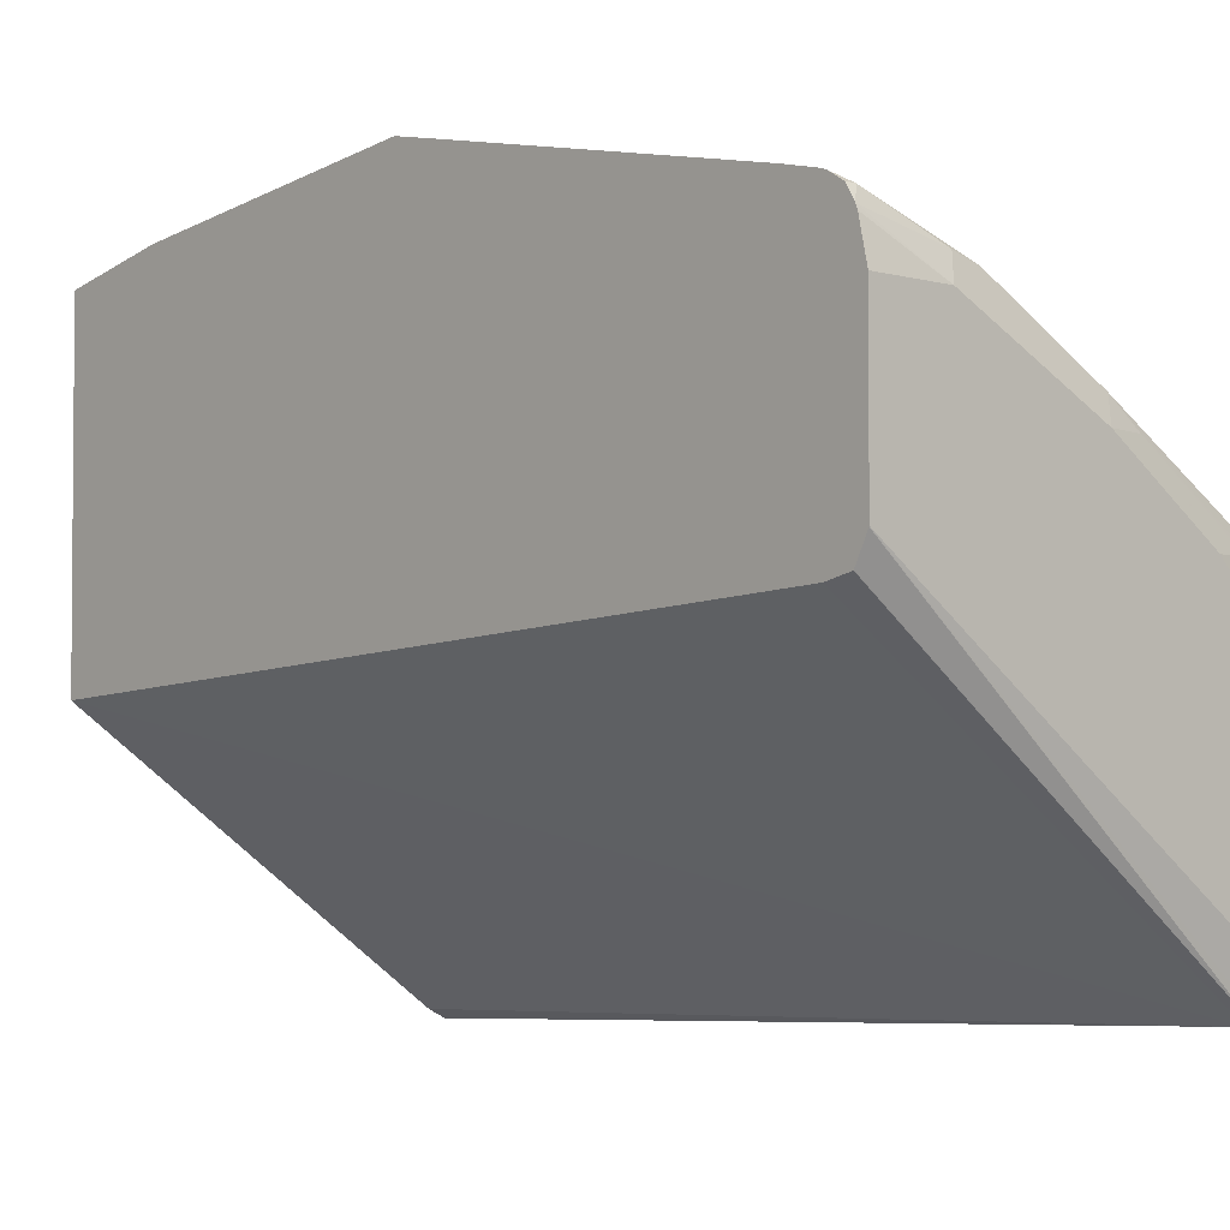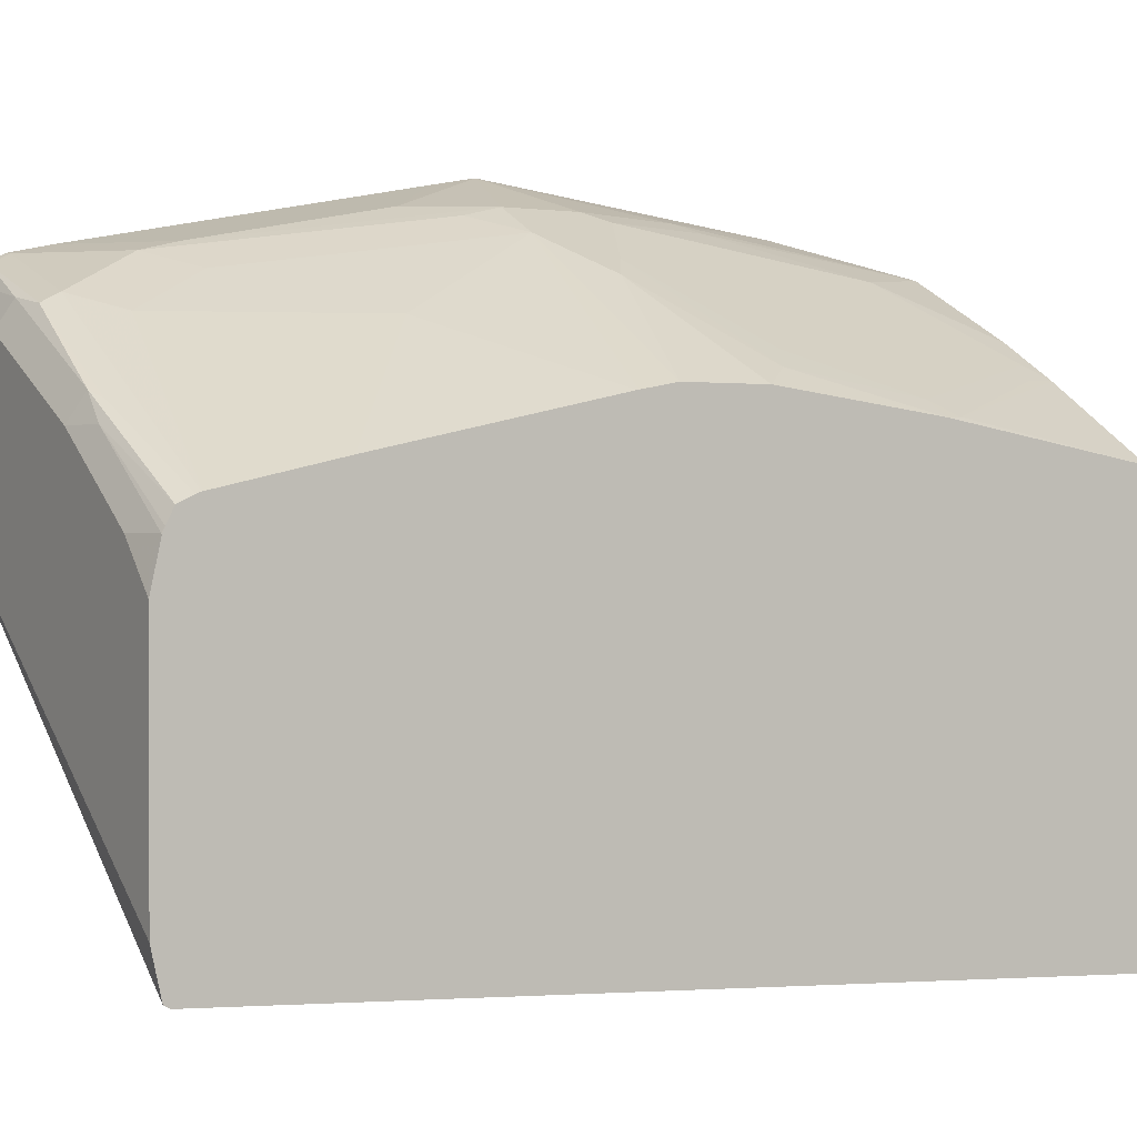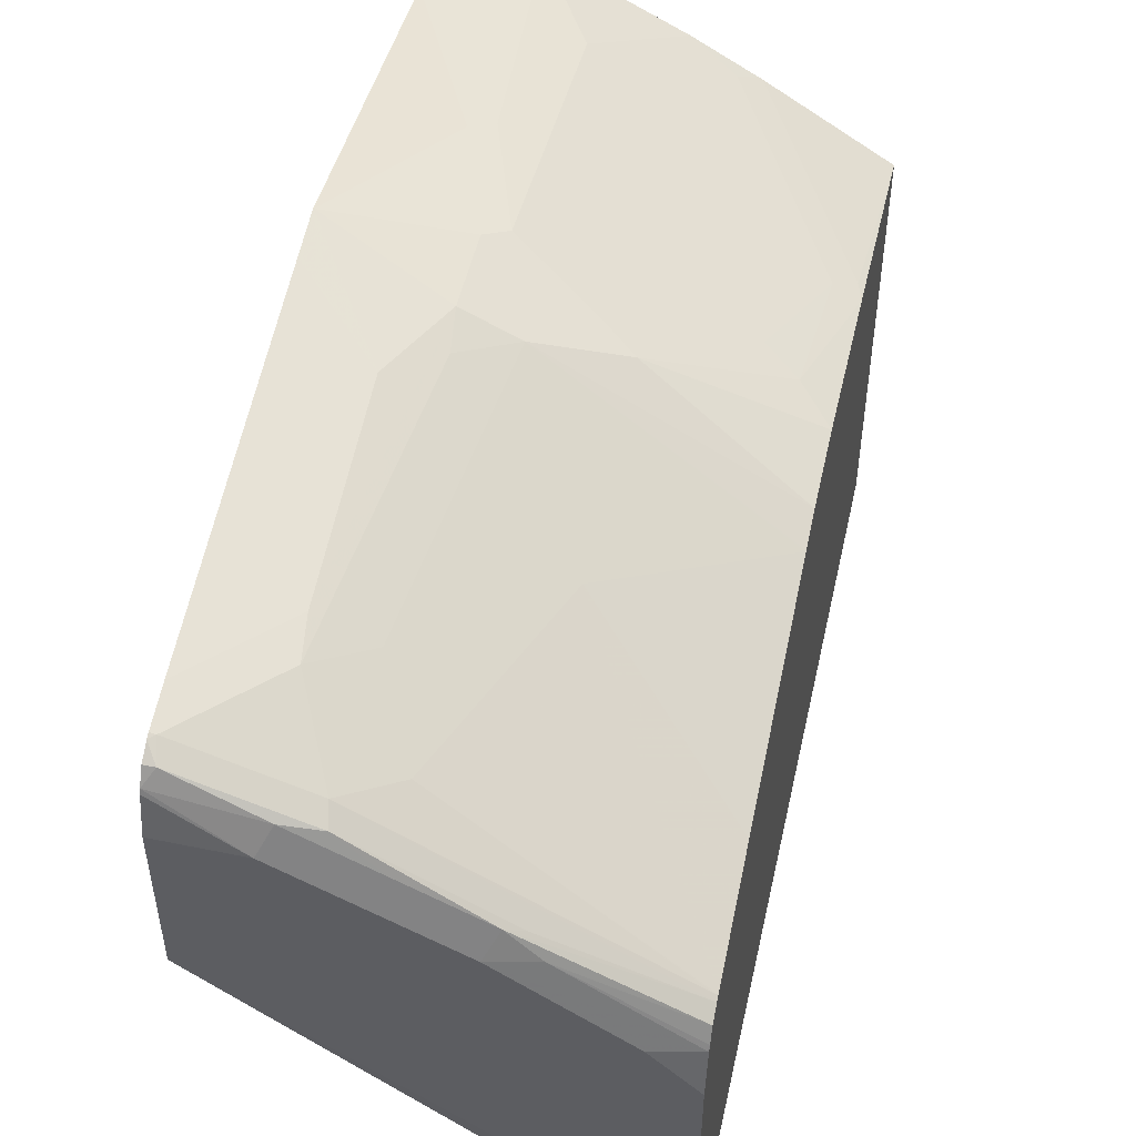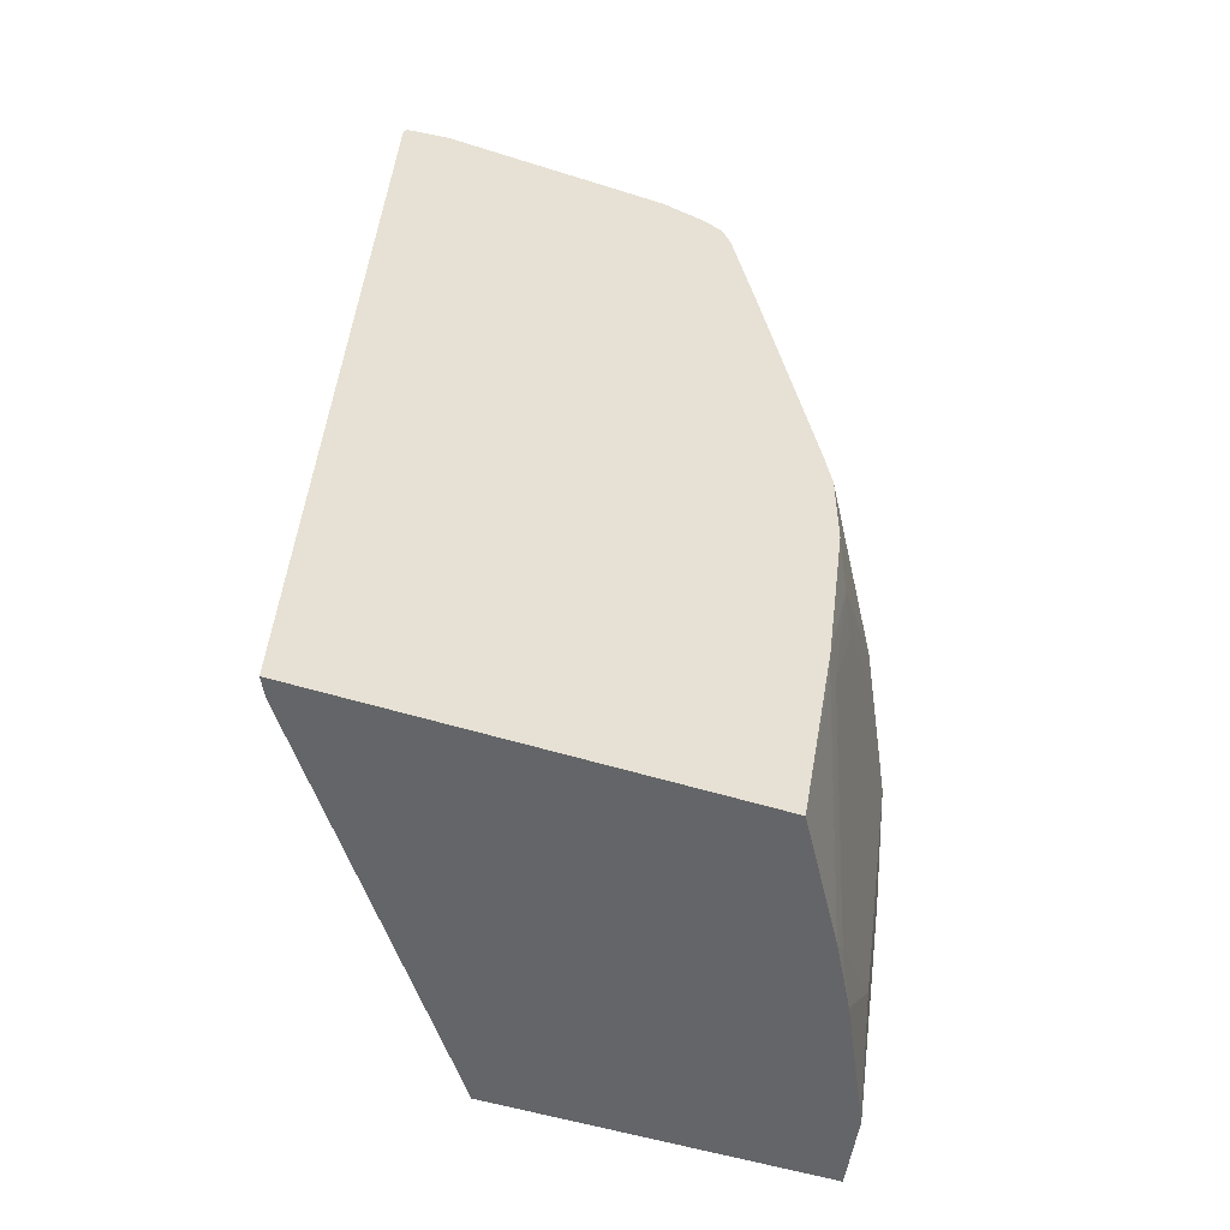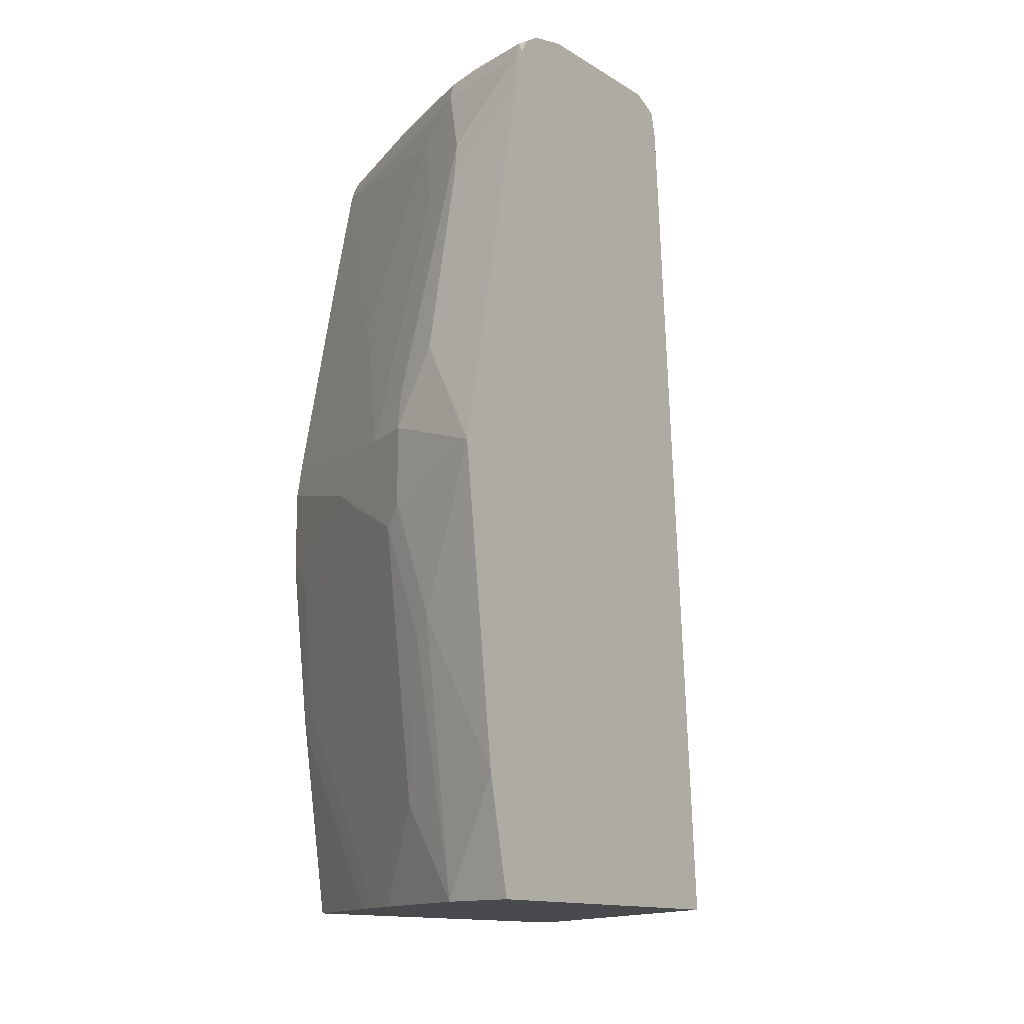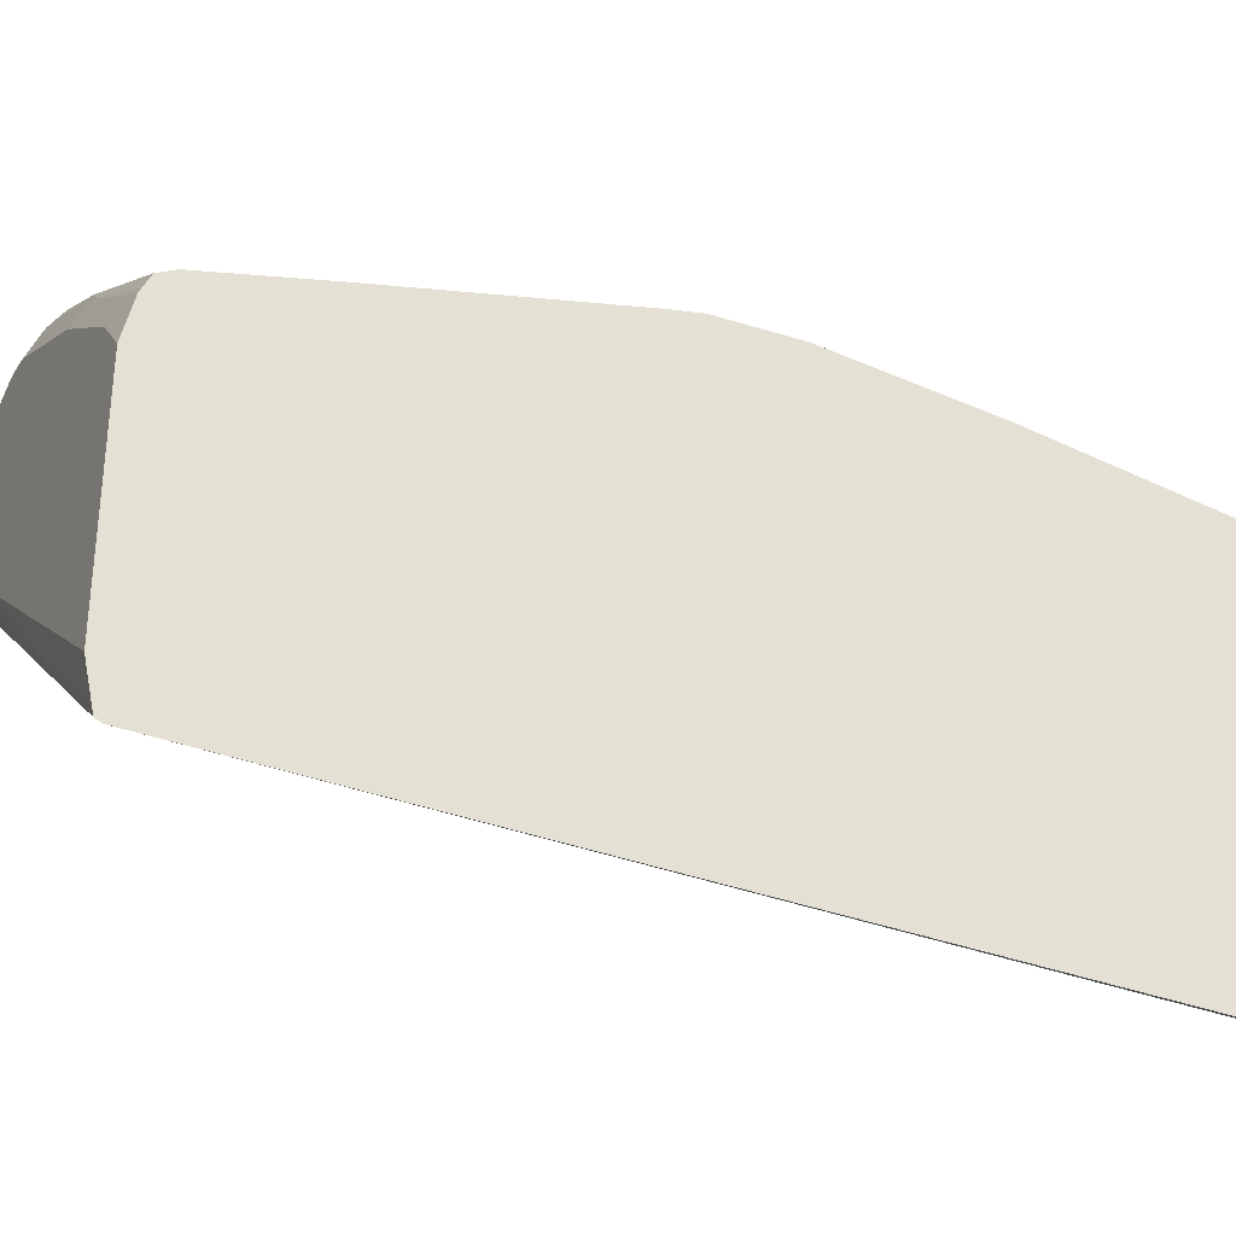
<metadata>
{"format":"obj","ext":"obj","renderer":"f3d","projection":"perspective","resolution":1024,"background":"white","views":[{"elev":-2.9,"azim":137.7,"up":"+Z"},{"elev":0.9,"azim":-120.4,"up":"+Z"},{"elev":50.2,"azim":-167.6,"up":"+Z"},{"elev":-51.5,"azim":-109.0,"up":"+Y"},{"elev":-13.1,"azim":36.2,"up":"+Y"},{"elev":-31.6,"azim":-114.3,"up":"+Z"}]}
</metadata>
<code>
v -0.2002 0.5683 0.6181
v -0.2005 0.568 0.6181
v -0.2002 0.568 0.6181
v -0.2002 0.5868 0.6145
v -0.2506 0.5513 0.6014
v -0.2339 0.5012 0.6014
v -0.2172 0.4678 0.6014
v -0.2005 0.4344 0.6014
v -0.2339 0.6181 0.6014
v -0.2506 0.5847 0.6014
v -0.2002 0.4344 0.6014
v -0.2002 0.6704 0.5978
v -0.2339 0.7017 0.5847
v -0.2729 0.5513 0.5903
v -0.259 0.543 0.5973
v -0.2423 0.4929 0.5973
v -0.2339 0.3851 0.5847
v -0.2002 0.3852 0.5913
v -0.2527 0.6014 0.5973
v -0.2729 0.5847 0.5903
v -0.2002 0.7354 0.5847
v -0.2172 0.7184 0.5847
v -0.236 0.7184 0.5805
v -0.3063 0.568 0.5736
v -0.2924 0.5597 0.5805
v -0.3425 0.5263 0.5471
v -0.3091 0.3926 0.5471
v -0.259 0.4261 0.5805
v -0.2785 0.3851 0.5625
v -0.2002 0.3851 0.5912
v -0.2002 0.3851 0.5911
v -0.3063 0.6516 0.5569
v -0.3701 0.601 0.5302
v -0.3701 0.6005 0.5303
v -0.3701 0.5847 0.5333
v -0.2562 0.7017 0.5736
v -0.2729 0.7351 0.5569
v -0.2002 0.7518 0.5811
v -0.2026 0.7518 0.5805
v -0.2527 0.7518 0.5638
v -0.3701 0.5488 0.5333
v -0.3564 0.5346 0.5402
v -0.3592 0.4762 0.5304
v -0.323 0.401 0.5402
v -0.3177 0.3851 0.5408
v -0.3166 0.3851 0.5415
v -0.2896 0.3851 0.5569
v -0.2002 0.3851 0.4456
v -0.3701 0.7514 0.4968
v -0.3701 0.7017 0.5082
v -0.3696 0.7518 0.497
v -0.2002 0.7538 0.5803
v -0.2047 0.7601 0.5764
v -0.2548 0.7601 0.5597
v -0.3701 0.7538 0.496
v -0.3701 0.4756 0.5238
v -0.3675 0.4678 0.5242
v -0.3701 0.3851 0.5082
v -0.3622 0.3851 0.3289
v -0.3701 0.7617 0.3449
v -0.2002 0.7518 0.4707
v -0.2002 0.7601 0.5764
v -0.2002 0.7641 0.57
v -0.2395 0.7629 0.5625
v -0.3132 0.7601 0.5263
v -0.2729 0.7629 0.5458
v -0.3063 0.7629 0.529
v -0.3701 0.7601 0.4928
v -0.3701 0.3851 0.3249
v -0.3701 0.7643 0.3462
v -0.2002 0.7628 0.4733
v -0.2002 0.7648 0.568
v -0.2339 0.7685 0.5513
v -0.3007 0.7685 0.5179
v -0.3195 0.7643 0.5179
v -0.3701 0.7633 0.4865
v -0.3701 0.765 0.3491
v -0.2005 0.7685 0.4845
v -0.2002 0.7684 0.4844
v -0.2002 0.763 0.4735
v -0.2002 0.7685 0.5516
v -0.3508 0.7685 0.4845
v -0.3696 0.7643 0.4845
v -0.3701 0.7643 0.484
v -0.3701 0.7685 0.365
v -0.2002 0.7685 0.4848
v -0.3675 0.7685 0.4678
v -0.3701 0.7685 0.4652
f 33 41 35
f 33 56 41
f 33 35 34
f 37 40 51
f 37 51 49
f 38 52 39
f 39 52 53
f 39 53 54
f 42 56 43
f 40 55 51
f 40 54 55
f 41 56 42
f 43 56 57
f 43 57 44
f 44 57 45
f 45 57 58
f 33 58 56
f 48 59 60
f 39 54 40
f 33 69 58
f 32 49 50
f 33 70 60
f 48 60 61
f 84 87 88
f 27 45 46
f 27 46 47
f 27 47 28
f 27 43 44
f 28 47 29
f 32 37 49
f 33 60 69
f 32 50 33
f 33 49 55
f 33 55 68
f 33 68 76
f 33 76 84
f 33 84 88
f 33 88 85
f 33 85 77
f 33 77 70
f 33 50 49
f 49 51 55
f 73 86 78
f 53 62 63
f 70 79 80
f 70 80 71
f 72 81 73
f 73 81 86
f 73 78 85
f 73 85 88
f 73 88 87
f 73 87 82
f 70 78 79
f 73 82 74
f 74 83 75
f 75 83 76
f 76 83 84
f 77 85 78
f 78 86 79
f 82 87 83
f 83 87 84
f 27 44 45
f 74 82 83
f 52 62 53
f 70 77 78
f 67 75 68
f 53 63 64
f 53 64 54
f 54 65 55
f 54 64 66
f 54 66 67
f 54 67 65
f 55 65 67
f 55 67 68
f 68 75 76
f 56 58 57
f 60 70 71
f 60 71 61
f 63 72 73
f 63 73 64
f 64 73 66
f 66 73 74
f 66 74 67
f 67 74 75
f 59 69 60
f 26 43 27
f 24 35 41
f 25 42 26
f 2 7 8
f 2 8 11
f 2 11 3
f 2 4 9
f 2 9 10
f 2 10 5
f 4 12 13
f 4 13 9
f 5 14 15
f 5 15 16
f 5 16 6
f 5 10 20
f 5 20 14
f 6 16 17
f 6 17 7
f 7 17 8
f 8 17 18
f 2 6 7
f 2 5 6
f 1 4 2
f 1 12 4
f 26 42 43
f 1 2 3
f 1 3 11
f 1 11 18
f 1 18 31
f 1 31 48
f 1 48 61
f 1 61 71
f 8 18 11
f 1 71 80
f 1 79 86
f 1 86 81
f 1 81 72
f 1 63 62
f 1 62 52
f 1 52 38
f 1 38 21
f 1 21 12
f 1 80 79
f 9 13 10
f 1 72 63
f 10 23 19
f 17 31 30
f 17 30 18
f 18 30 31
f 19 23 36
f 19 36 20
f 20 32 33
f 20 33 34
f 20 34 35
f 17 48 31
f 20 35 24
f 21 38 39
f 21 39 22
f 23 39 40
f 23 40 37
f 23 37 36
f 24 41 42
f 10 13 23
f 24 42 25
f 20 36 37
f 17 59 48
f 20 37 32
f 17 58 69
f 12 21 22
f 17 69 59
f 12 22 13
f 13 22 39
f 10 19 20
f 14 24 25
f 14 25 15
f 14 20 24
f 15 25 26
f 13 39 23
f 15 27 28
f 15 28 16
f 16 28 17
f 17 28 29
f 17 29 47
f 17 47 46
f 17 45 58
f 15 26 27
f 17 46 45

</code>
